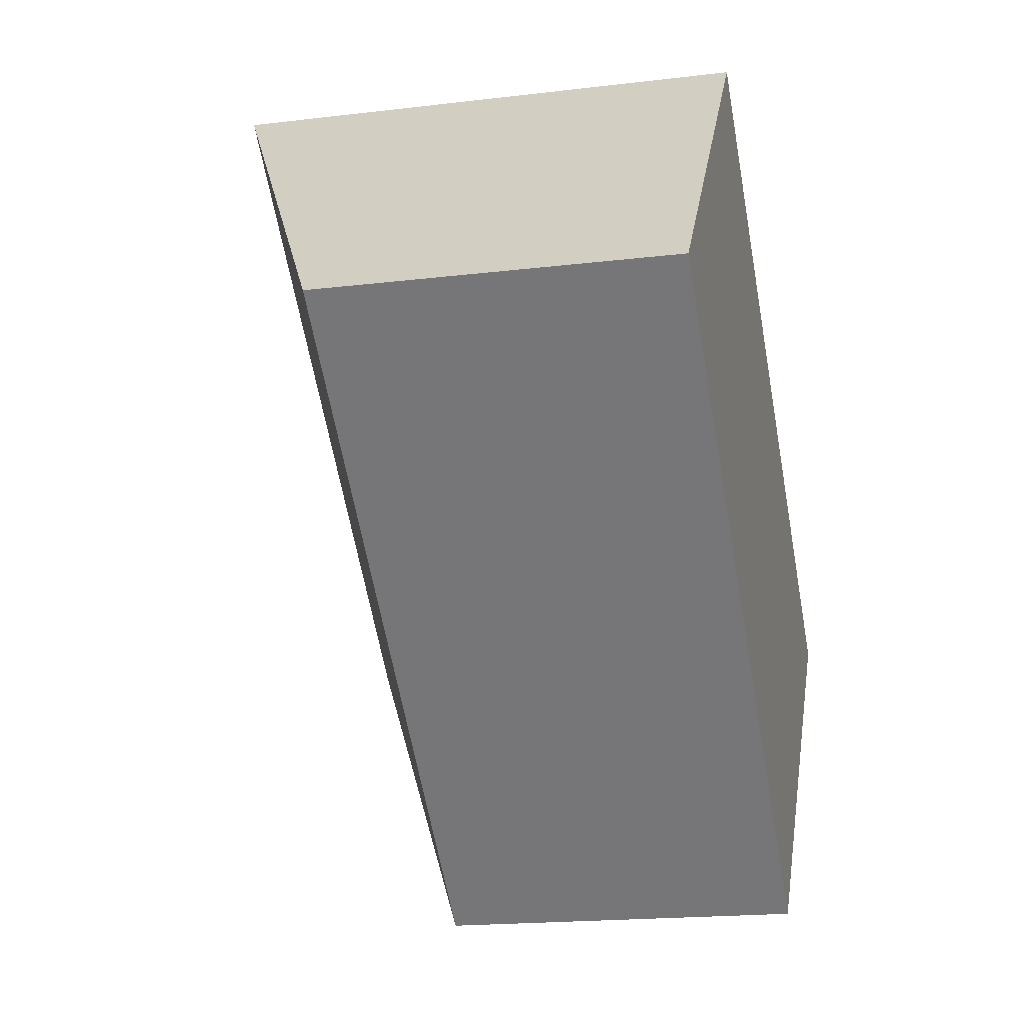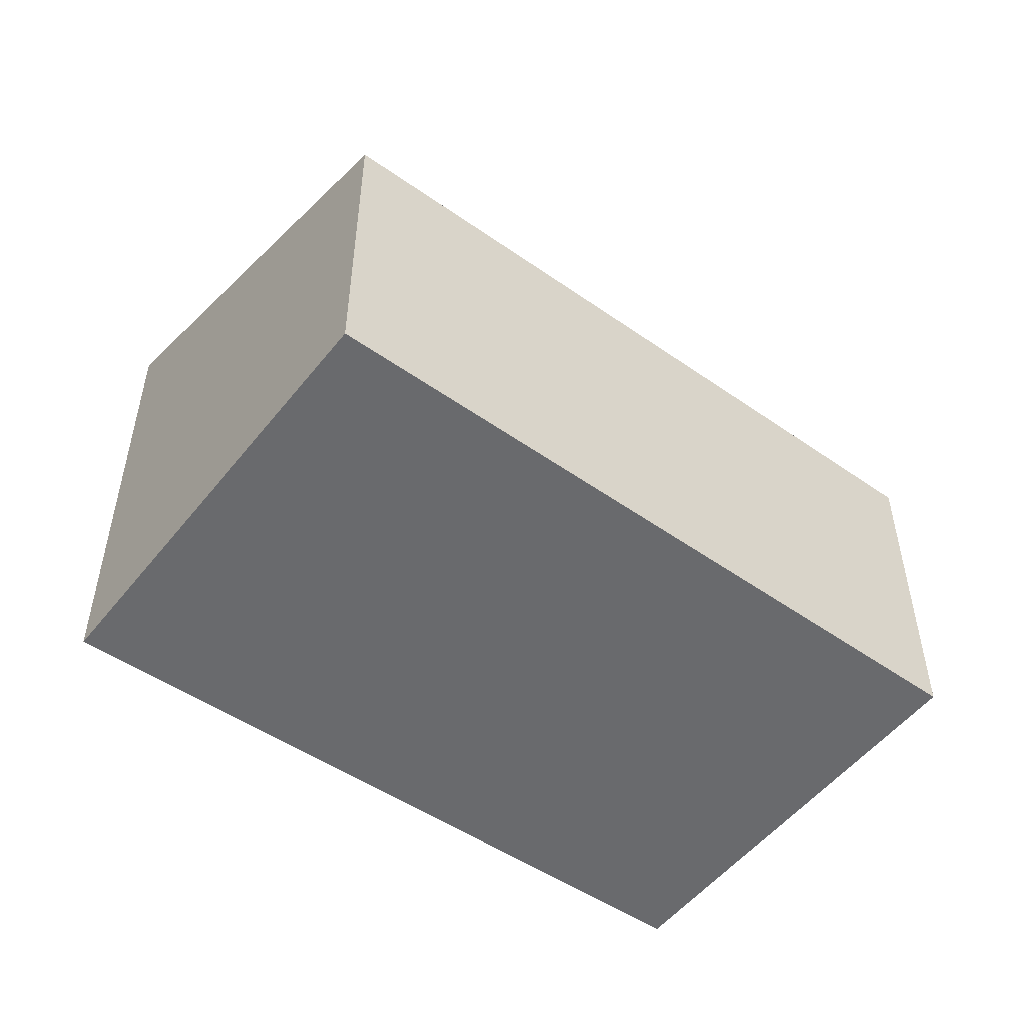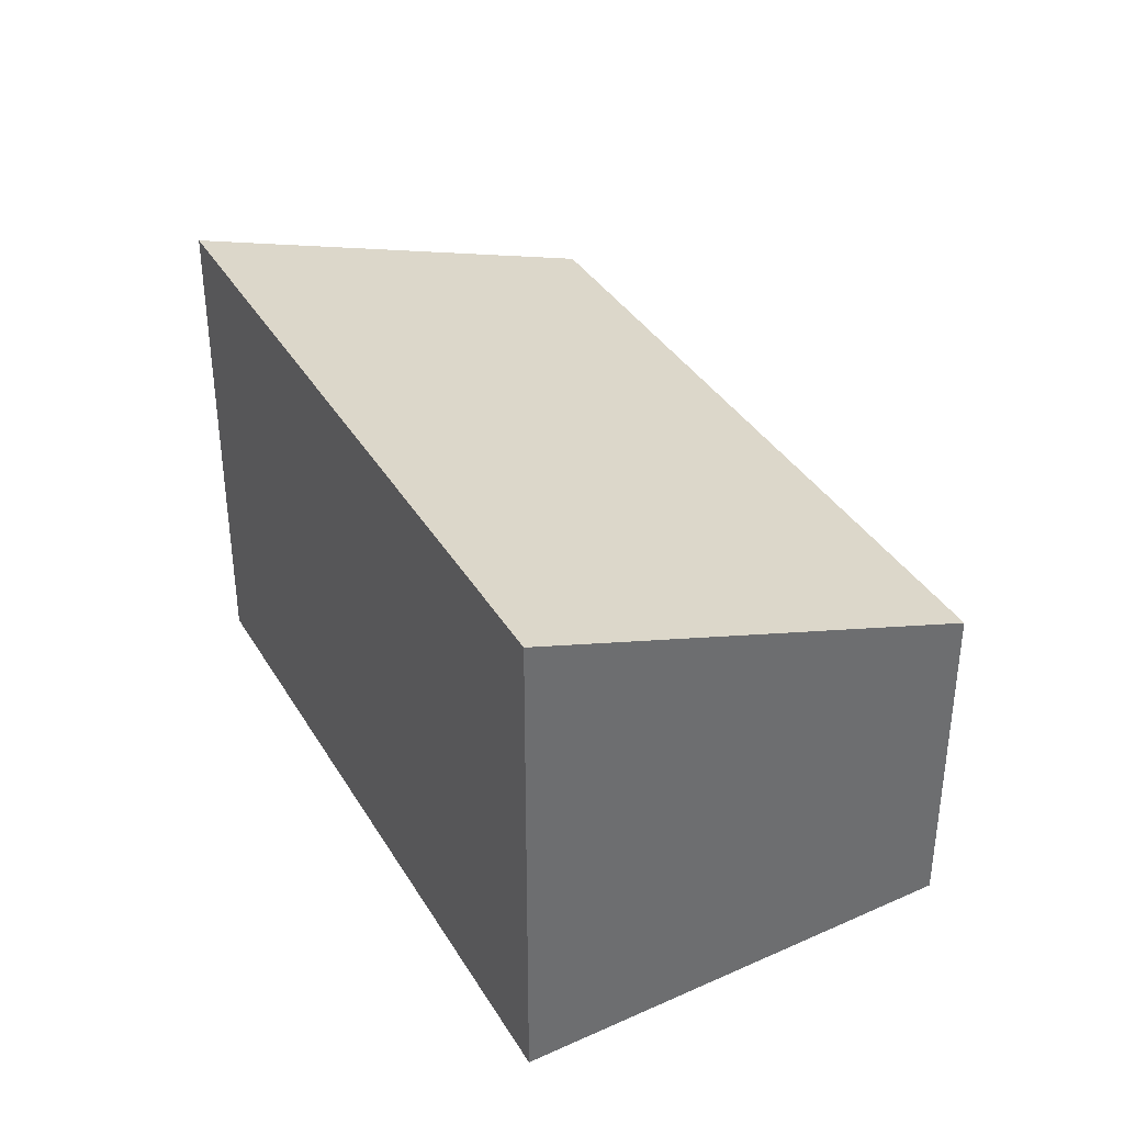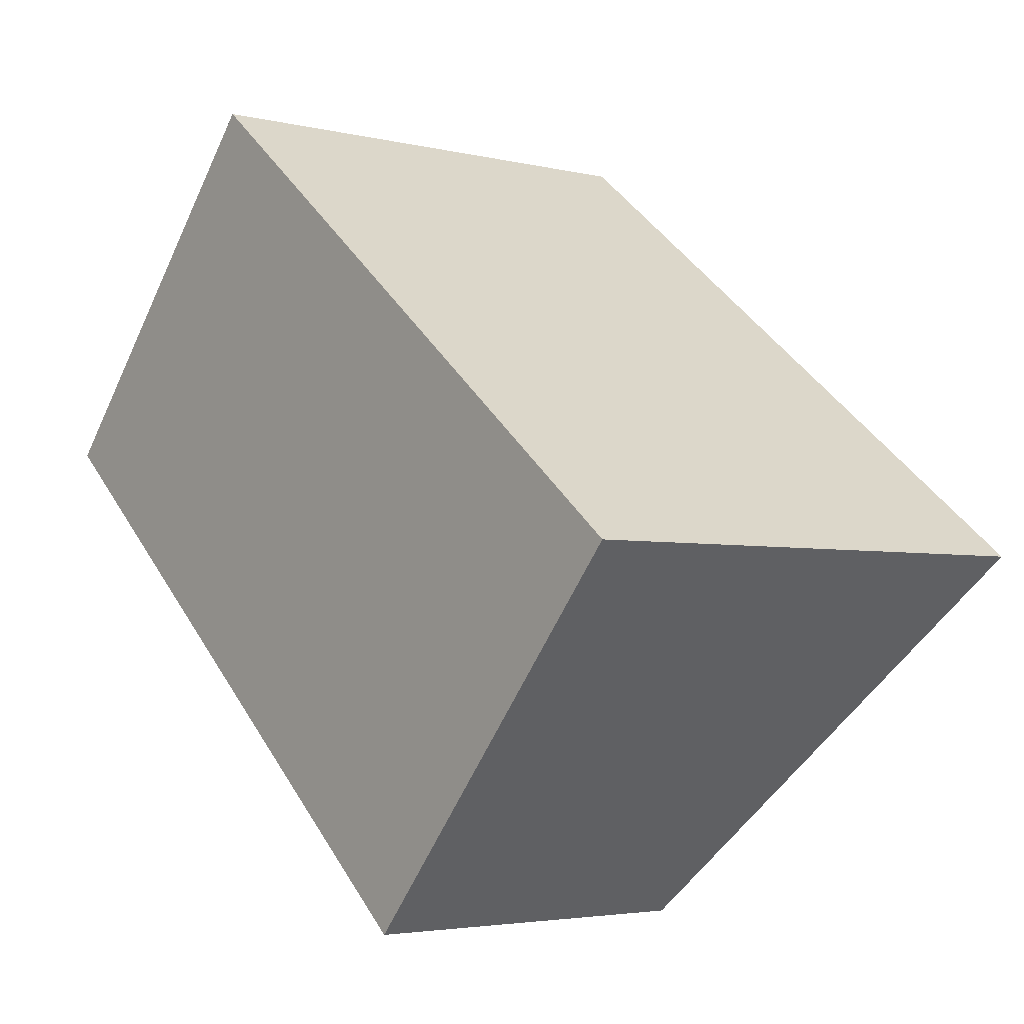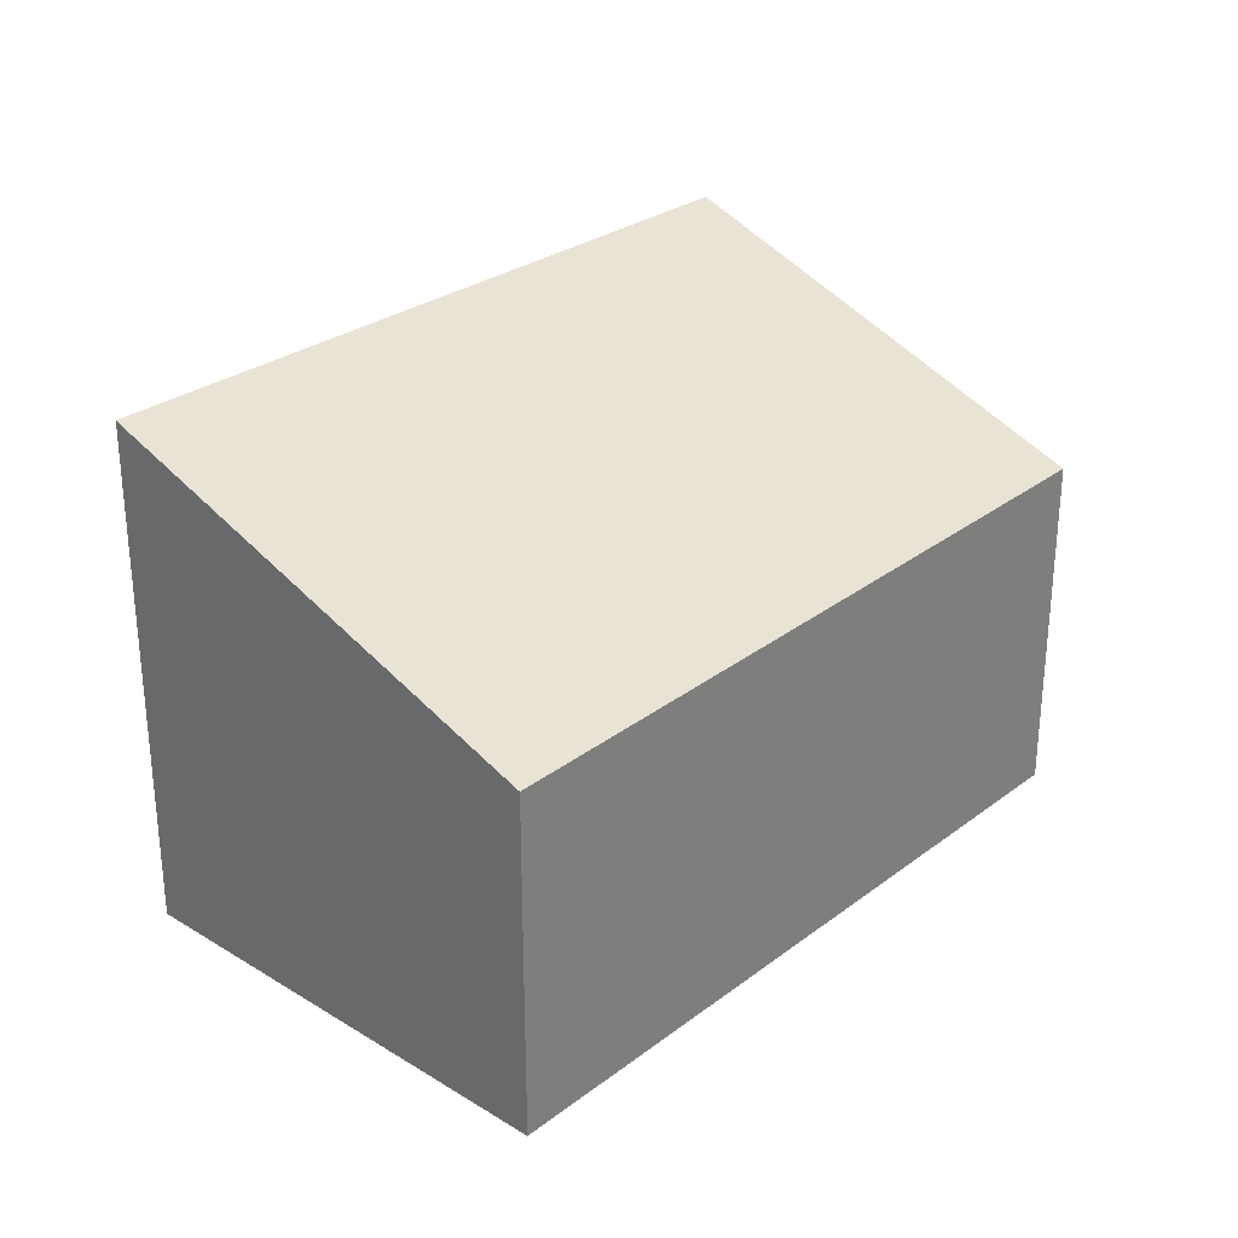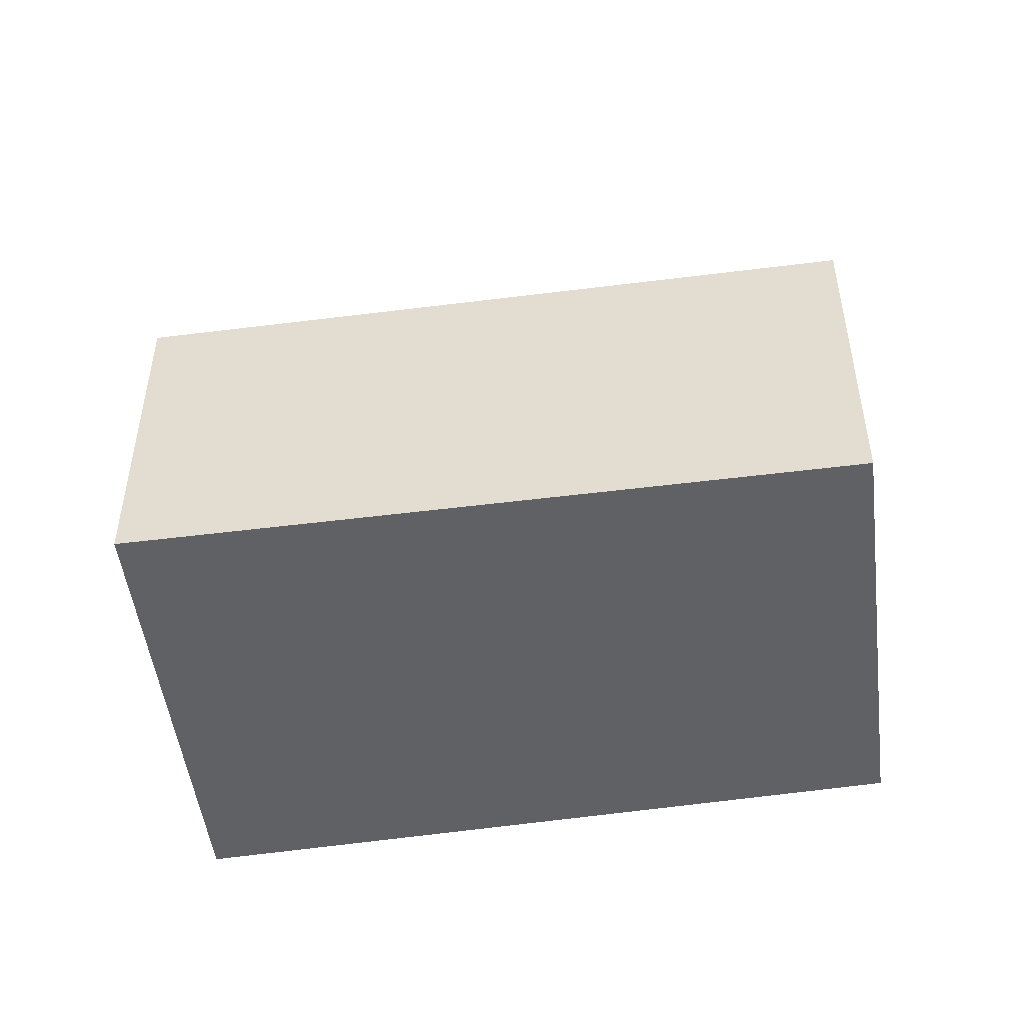
<metadata>
{"format":"obj","ext":"obj","renderer":"f3d","projection":"perspective","resolution":1024,"background":"white","views":[{"elev":-18.5,"azim":-76.9,"up":"+Z"},{"elev":-53.1,"azim":-176.5,"up":"+Y"},{"elev":38.4,"azim":101.2,"up":"+Y"},{"elev":-3.6,"azim":50.8,"up":"+Z"},{"elev":30.3,"azim":172.8,"up":"+Y"},{"elev":-50.1,"azim":-131.6,"up":"+Y"}]}
</metadata>
<code>
v  3.665 2.262 -3.13
v  1.916 3.294 2.168
v  5.653 3.346 -0.834
v  0 2.262 1.385e-16
v  3.665 1.917e-16 -3.13
v  0 0 0
v  1.916 -1.328e-16 2.168
v  5.653 5.107e-17 -0.834
g defaultobject
f 1 2 3
f 2 1 4
f 5 4 1
f 4 5 6
f 4 7 2
f 7 4 6
f 2 8 3
f 8 2 7
f 8 1 3
f 1 8 5
f 5 7 6
f 7 5 8

</code>
